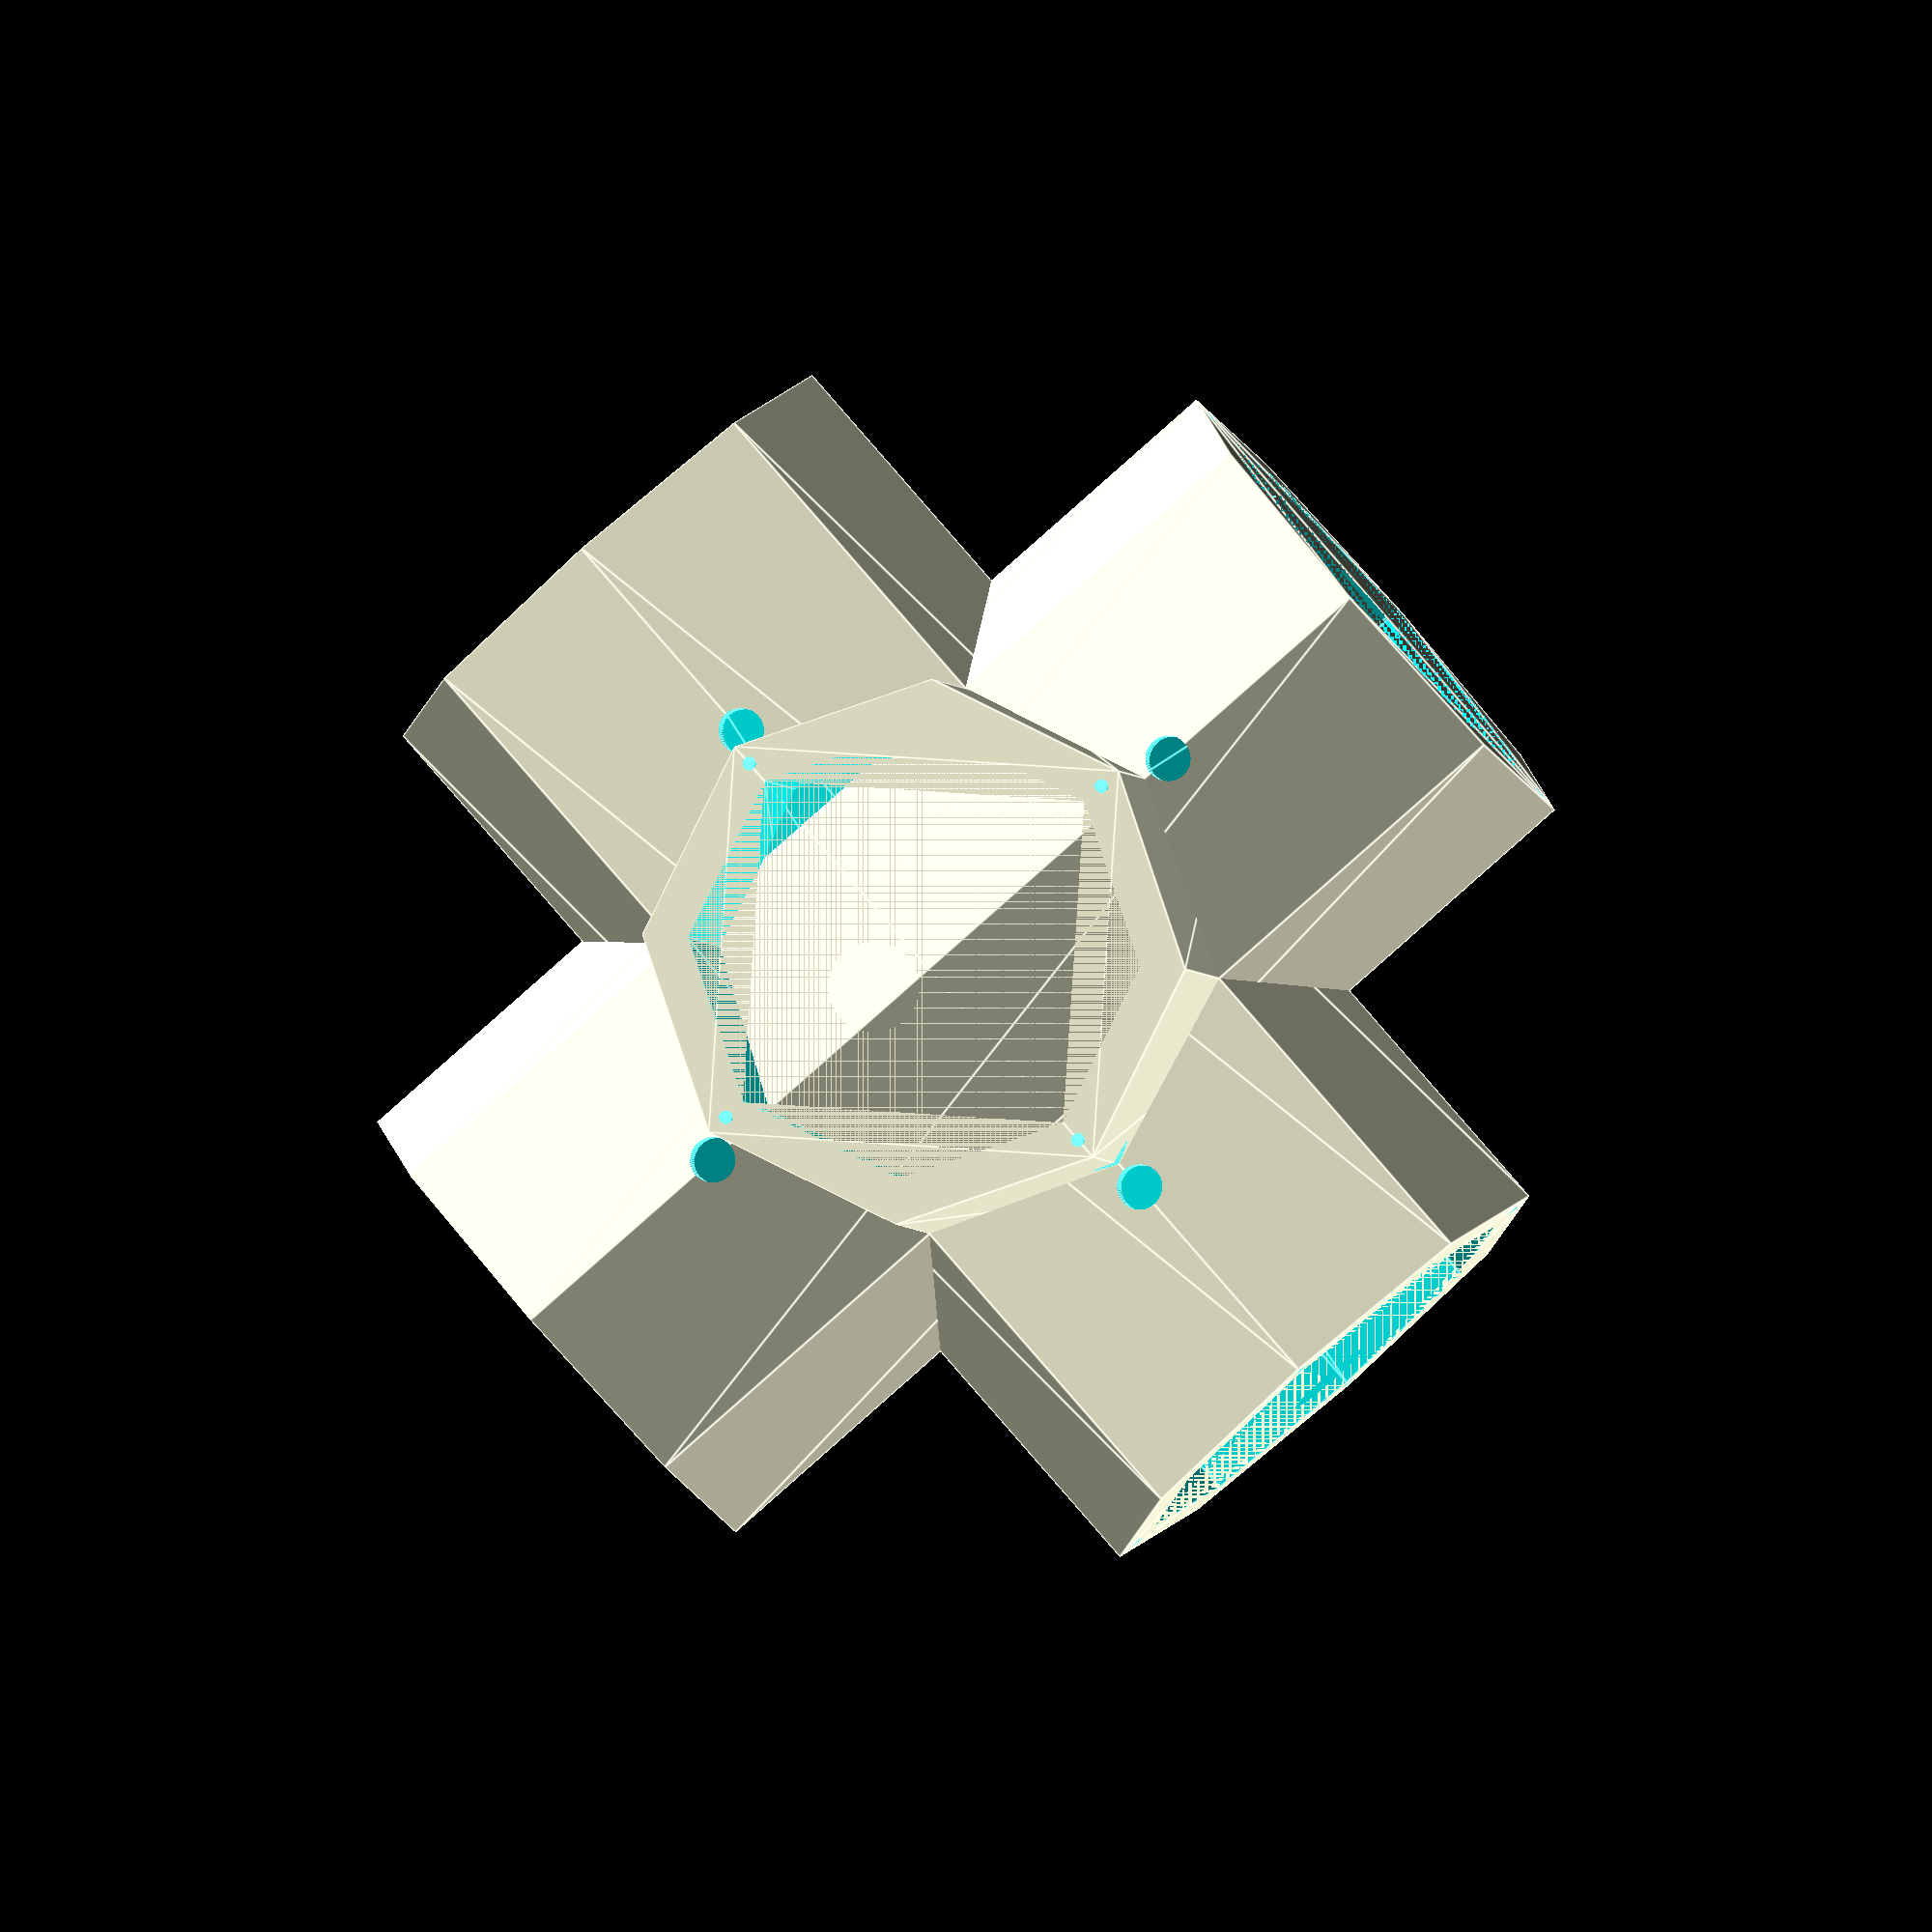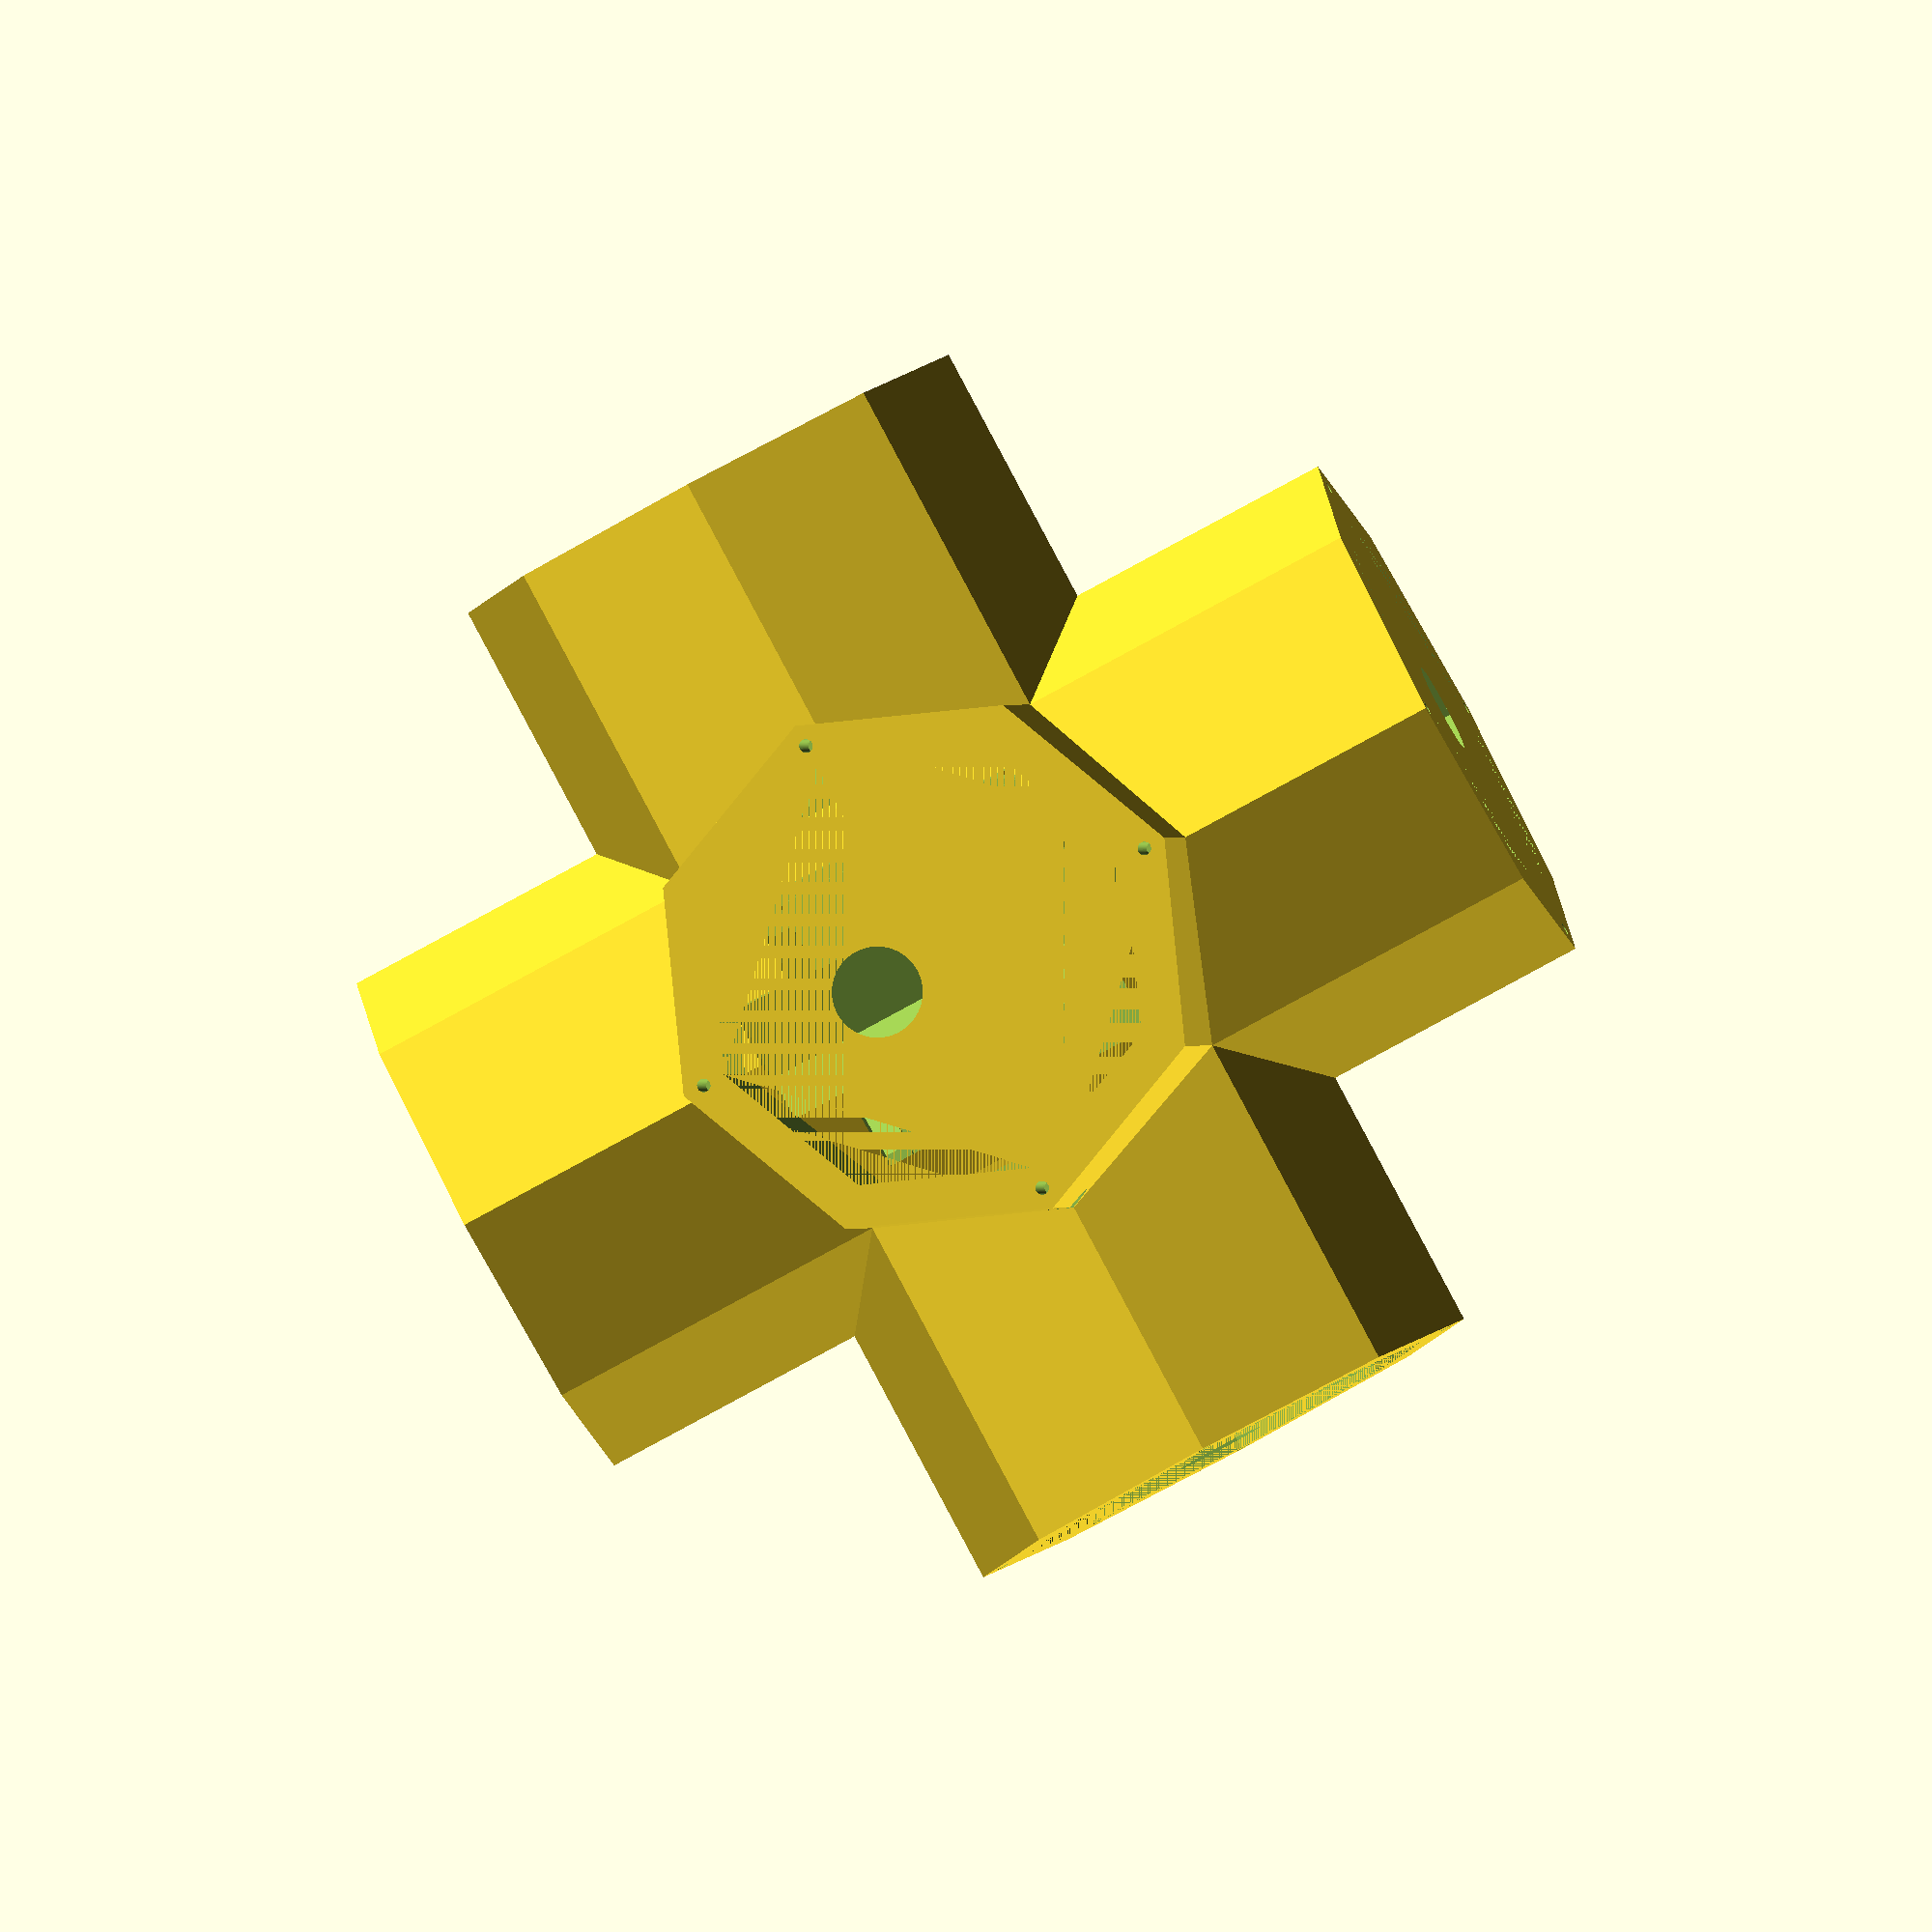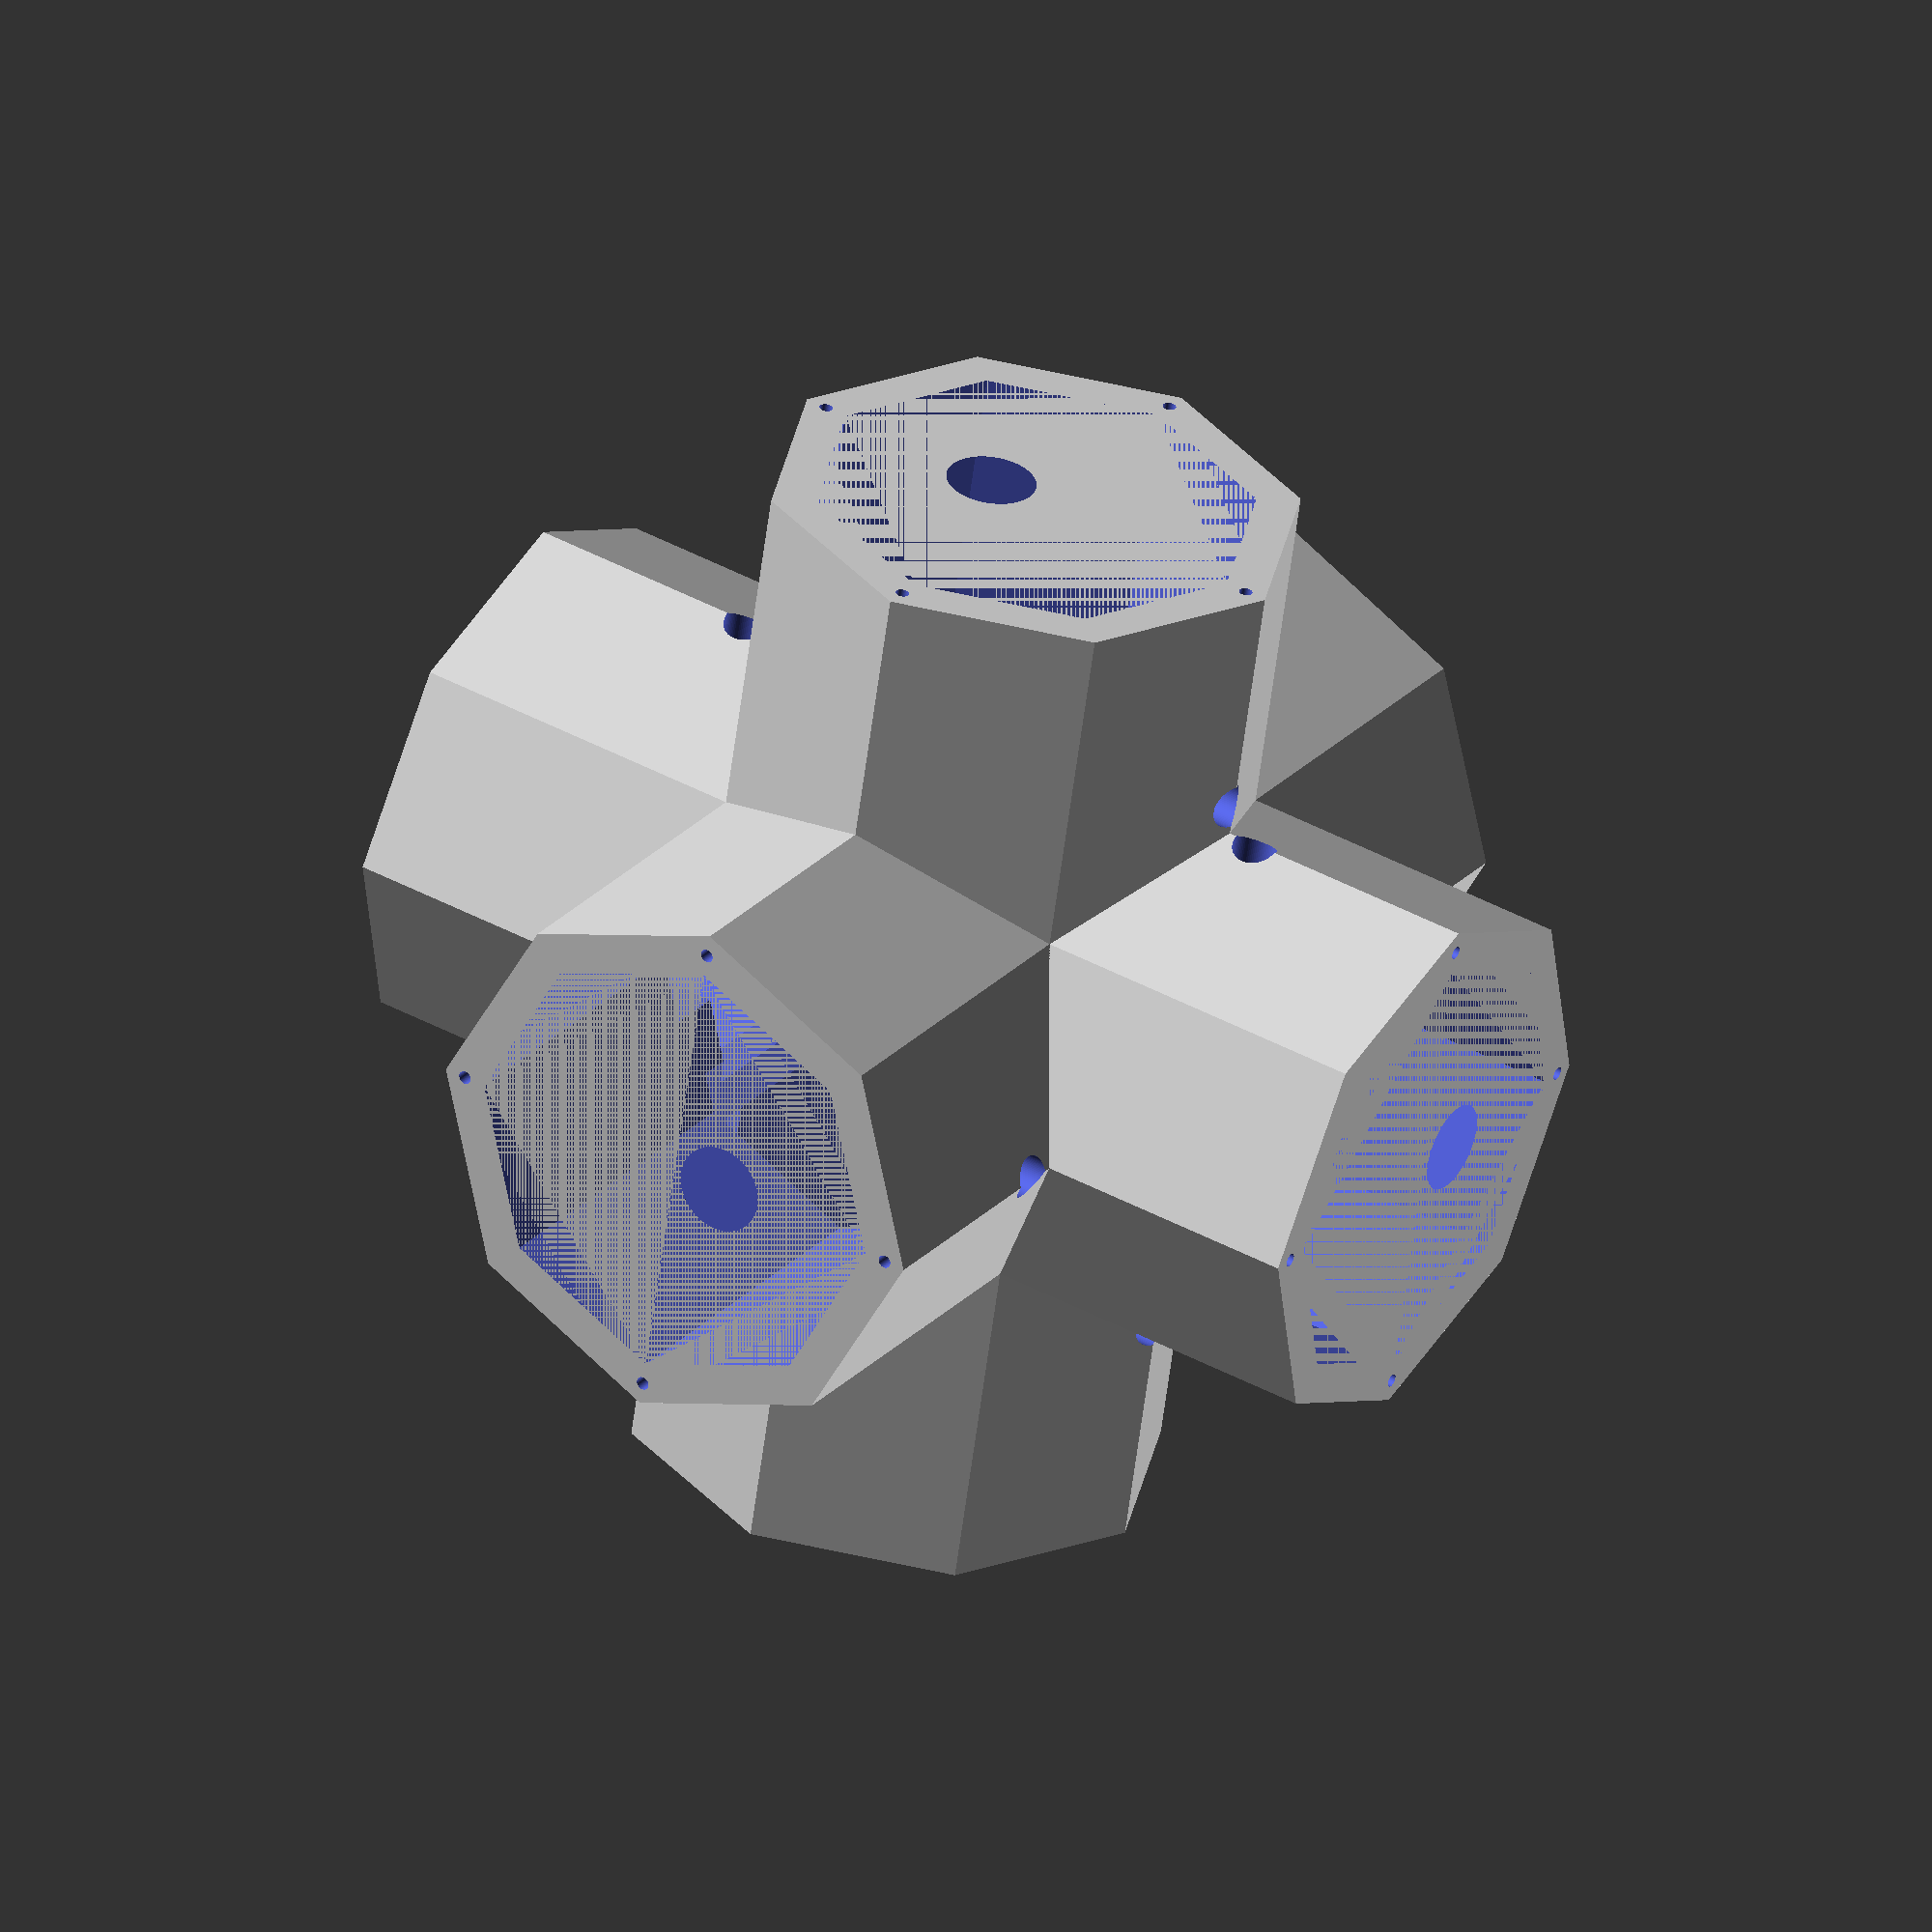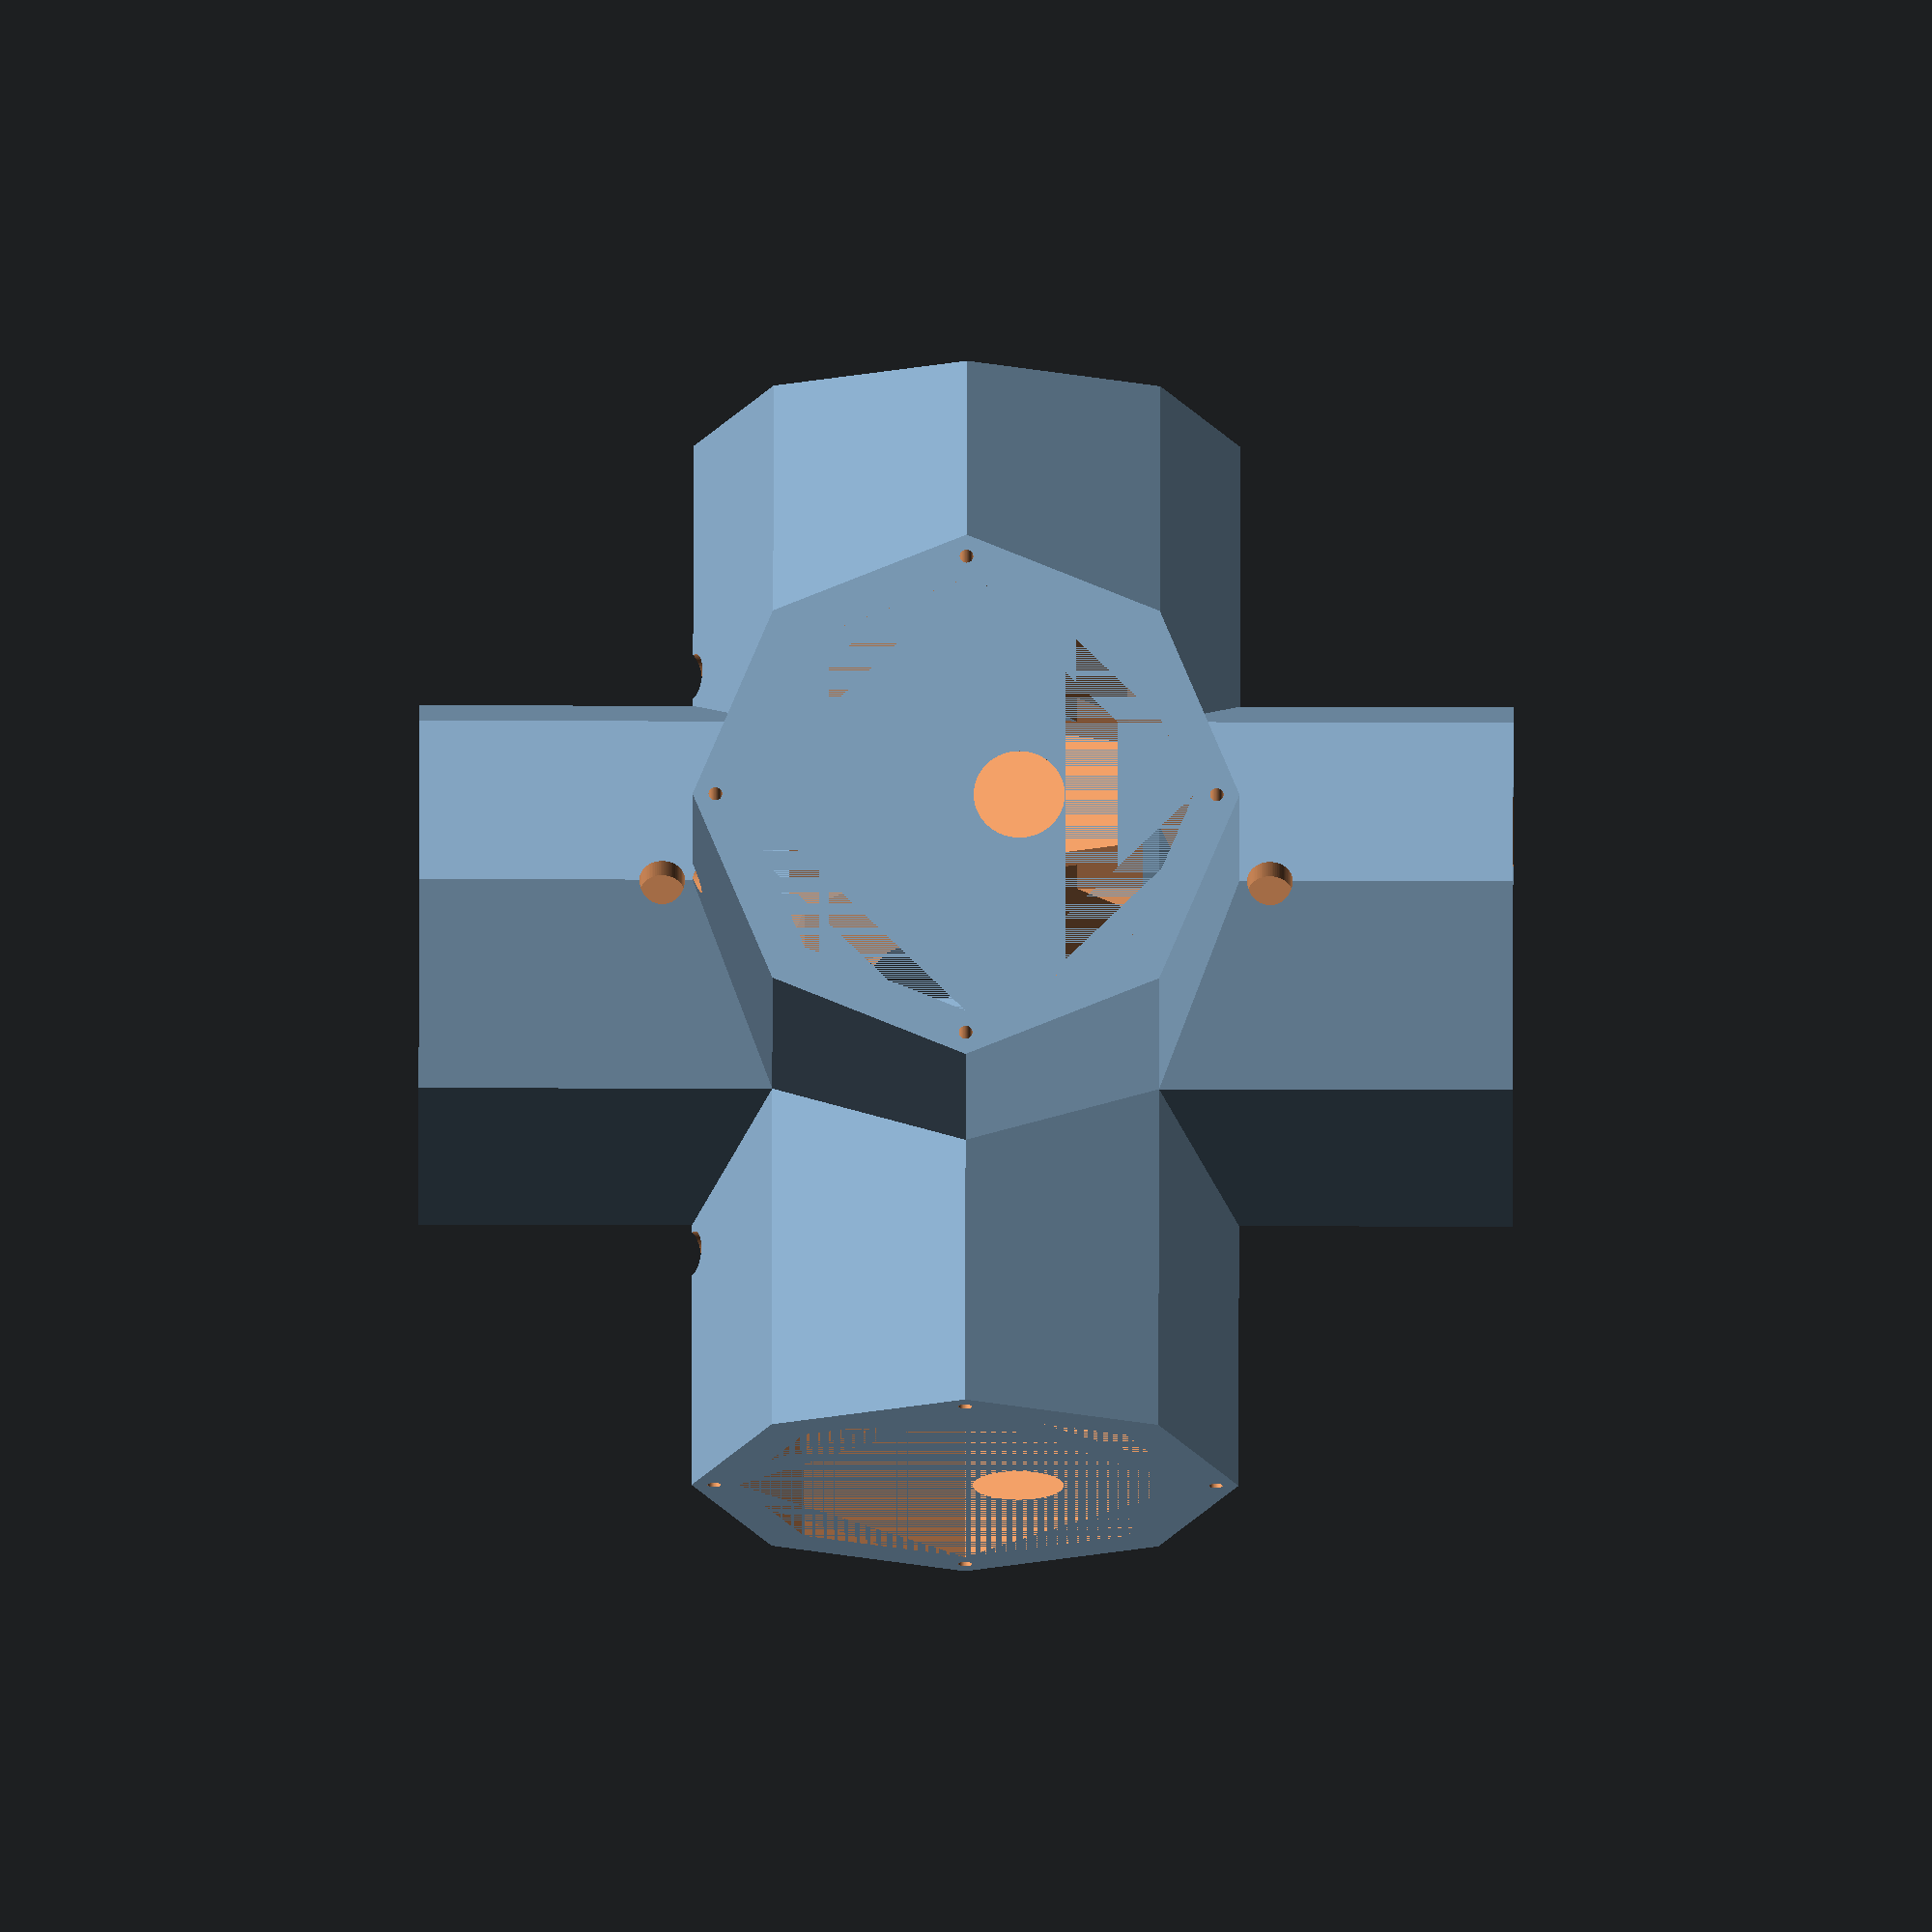
<openscad>
$vpd=100;
$fn=80;

T = 3; //wall thickness in mm
depth_coil=5;

coil_w = 10;
coil_h = 5;
coil_r = 21;
coil_r1 = 22+9-depth_coil;
coil_r2 = 8;
hole_r = 0;
coil_spacing = 23.1;
//coil_spacing = 72;

play = 0.2;
play_cuvette = 0.3;

Wcuv = 13.3; //cuvette width
Hcuv = 30; //cuvette holder height

//translate([-50,0,0]) rotate([180,0,0]) rotate([0,-90,0]) coil_holder();
//translate([0,80,0]) rotate([0,90,-90]) cam_tube_holder();

difference(){
    union(){
      
        //coil frame (cuvette holder excluded)
        frame_len = 72;
        difference(){
            coil_frame(frame_len);
            //cut out cuvette
            translate([0,0,-10-T]) cuvette_cube();
            //holes
            holeD = 0.9;
            hole_spacing = 23.1;
            rotate([0,0,0])     translate([0,0,-hole_spacing])  coil_holes(coil_w, coil_h, coil_r, hole_r, holeD); //bottom coil
            rotate([0,180,0])   translate([0,0,-hole_spacing])  coil_holes(coil_w, coil_h, coil_r, coil_r-2*T, holeD); //top coil (with lid hole)
            rotate([0,90,0])    translate([0,0,-hole_spacing])  coil_holes(coil_w, coil_h, coil_r, hole_r, holeD);  //PD coil
            rotate([0,-90,0])   translate([0,0,-hole_spacing])  coil_holes(coil_w, coil_h, coil_r, coil_r-2*T, holeD); //LED coil
            rotate([90,90,0])   translate([0,0,-hole_spacing])  coil_holes(coil_w, coil_h, coil_r, coil_r-2*T, holeD); //camera coil
            rotate([-90,-90,0]) translate([0,0,-hole_spacing])  coil_holes(coil_w, coil_h, coil_r, hole_r, holeD); //non-camera coil
        }          
    }
//    
    //camera hole
    //translate([0, 23, 0]) cube([1.8*Wcuv, 20, 1.6*Wcuv], center=true);
    translate([-2, 10, 0]) cube([1.5*Wcuv, 20, 1.75*Wcuv], center=true);
    
    
    //camera hole other side
    translate([-2, -10, 0]) cube([1.5*Wcuv, 20, 1.75*Wcuv], center=true);

}



module coil_frame(frame_len){
    
    difference(){
        union(){
            //basic structure
            difference(){
                //outer structure
                union(){
                    rotate([0,0,0])     polyN(8, frame_len, coil_r-T);
                    rotate([0,90,0])    polyN(8, frame_len, coil_r-T);
                    rotate([90,0,0])    polyN(8, frame_len, coil_r-T);
                }
                //free inner structure
                union(){
                        rotate([0,0,0])     polyN(8, frame_len, coil_r-2*T); 
                        rotate([0,90,0])    polyN(8, frame_len, coil_r-2*T); 
                        rotate([90,0,0])    polyN(8, frame_len, coil_r-2*T); 
                }
                
            }  
            
            //create support for cuvette holder
            difference(){
                rotate([0,90,0]) polyN(8, frame_len, coil_r-T);
                rotate([0,90,0]) polyN(8, frame_len, coil_r-2*T);
                translate([0,0,15]) cube(Wcuv, center=true);
            }
            translate([7,0,0]) rotate([0,90,0]) polyN(8,T,coil_r-2*T);
            

        }
        
        //drill cable holes
        hole_d = 3;
        hole_h = T+2;
        translate([-20,0,-coil_r+1.5*T]) cylinder(h=hole_h, d1=hole_d, d2=hole_d, center=true);
        translate([20,0,-coil_r+1.5*T]) cylinder(h=hole_h, d1=hole_d, d2=hole_d, center=true);
      
        translate([0,20,-coil_r+1.5*T]) cylinder(h=hole_h, d1=hole_d, d2=hole_d, center=true);
      translate([0,-20,-coil_r+1.5*T]) cylinder(h=hole_h, d1=hole_d, d2=hole_d, center=true);    
    
        translate([0,-coil_r+1.5*T,20]) 
        rotate([90,90,0])
        cylinder(h=hole_h, d1=hole_d, d2=hole_d, center=true);
        translate([0,-coil_r+1.5*T,-20]) 
        rotate([90,90,0])
        cylinder(h=hole_h, d1=hole_d, d2=hole_d, center=true);
        
        
        }
    
}
    
    


module coil_holes(coil_w, coil_h, coil_r, hole_r, holeD){
  
    //screw holes
    hole_screwD = holeD;
    screwLen = 8;
    Nscrew = 4;
    thetaStep = 360/Nscrew;
    for(i=[0:Nscrew-1]){
        r = coil_r-1.5*T;
        rotate([0,0,i*thetaStep]) translate([r,0,-coil_w-T+screwLen/2]) cylinder(h=screwLen, d1=hole_screwD, d2=hole_screwD, center=true);
    }
    
    //screw holes for coil
    hole_screwD1 = holeD;
    screwLen1 = 8;
    Nscrew1 = 1;
    thetaStep1 = 360/Nscrew1;
    for(i=[0:Nscrew1-1]){
        r = coil_r1-1.5*T;
        rotate([0,0,i*thetaStep1]) translate([r,0,-coil_w-T+screwLen/2]) cylinder(h=screwLen1, d1=hole_screwD1, d2=hole_screwD1, center=true);
    }
    
        //screw holes for wiring
    hole_screwD2 = 6;
    screwLen2 = 8;
    Nscrew2 = 1;
    thetaStep2 = 360/Nscrew2;
    for(i=[0:Nscrew2-1]){
        r = coil_r2-1.5*T;
        rotate([0,0,i*thetaStep2]) translate([r,0,-coil_w-T+screwLen2/2]) cylinder(h=screwLen2, d1=hole_screwD2, d2=hole_screwD2, center=true);
    }

}

module cylinder_hollow(height, radius_outer, radius_inner, cent){
    difference(){
        cylinder(h=height, r1=radius_outer, r2=radius_outer, center=cent);
        cylinder(h=height, r1=radius_inner, r2=radius_inner, center=cent);
    }
}

module cylinder_hollow_hex(height, radius_outer, radius_inner, cent){
    difference(){
        cylinder(h=height, r1=radius_outer, r2=radius_outer, center=cent);
        polyN(8, height, radius_inner);
    }
}
module hex_hollow(N, height, radius_outer, radius_inner){
    difference(){
        polyN(N, height, radius_outer);
        polyN(N, height, radius_inner);
    }
}

module cuvette_tube (  ) {

    difference(){

        //Basic tube
        translate([-Wcuv/2-T, -Wcuv/2-T, 0])
        difference(){
            cube([Wcuv+2*T, Wcuv+2*T, Hcuv+T], center=false);
            translate([T-play_cuvette/2, T-play_cuvette/2, T]) cube([Wcuv+play_cuvette, Wcuv+play_cuvette, Hcuv+1], center=false);
        }

        //Includes slits
        slit_H = 10;                    //height of slits (w.r.t. cuvette)
        slit2_H = 3;                 //secondary slit height
        slit2_W = 3;                    //secondary slit width
        slit2_dist = 3;                 //secondary slit spacing
        slit3_W=4;                      //third slit width
        slit3_H=4;                      //third slit height
        slit1_H = 5;                    //primary slit height
        slit1_W = 5;                    //primary slit width
        slit_diff=slit2_H-slit1_H;
        translate([0, 0, slit_H+T])
        union(){
            //Primary slit
            translate([Wcuv/2+T/2, 0 ,0]) 
            cube([T+1, slit1_W, slit1_H], center=true);

            //Scatter slit
            translate([0, (Wcuv/2+T/2) ,0]) 
            cube([T+1, slit1_W, slit1_H], center=true);
            
                //Delete hall sensor
            sensor_h = 30;
            sensor_l = 8;
            sensor_w = 8;
            translate([0,-Wcuv/2-T/2-0.5*sensor_l,0.7*sensor_h]) 
            cube([sensor_w, sensor_l, sensor_h], center=true);
            

            //secondary slit
            translate([-Wcuv/2-T/2,0, slit1_H/2+slit_diff/2])
                union(){
                translate([0, 0, -slit2_dist/2])   cube([T+1, slit2_W, slit2_H], center=true);
  //              translate([0, 0, slit2_dist/2])    cube([T+1, slit2_W, slit2_H], center=true);
               
            }
        }
    }
    
    //Add 'wings'
    wing_h = 28;
    wing_l = 4;
    wing_w = 8;
    translate([0,0,wing_h]) 
    difference(){
        cube([Wcuv+2*T+2*wing_l, wing_w, T], center=true);
        cube([Wcuv+play_cuvette, Wcuv+play_cuvette, T], center=true);
    }
}

module cuvette_cube (  ) {

    translate([-Wcuv/2-T-play/2, -Wcuv/2-T-play/2, 0])
    cube([Wcuv+2*T+play, Wcuv+2*T+play, Hcuv+T], center=false);
    
    //Add 'wings'
    wing_h = 28;
    wing_l = 4;
    wing_w = 8;
    translate([0,0,wing_h]) 
    cube([Wcuv+2*T+2*wing_l+play, wing_w+play, 2*T], center=true);
    


}

module polyNflat(N, H, Rflat){
    polyR = Rflat/cos(180/N);
    linear_extrude(height=H, center=true, convexity=0, twist=0, slices=0) circle(polyR, $fn=N);
}

module polyN(N, H, R){
    linear_extrude(height=H, center=true, convexity=0, twist=0, slices=0) circle(R, $fn=N);
}
</openscad>
<views>
elev=181.5 azim=221.2 roll=354.5 proj=o view=edges
elev=359.9 azim=331.8 roll=4.4 proj=o view=solid
elev=317.9 azim=166.5 roll=123.2 proj=o view=wireframe
elev=103.1 azim=5.2 roll=269.9 proj=o view=solid
</views>
